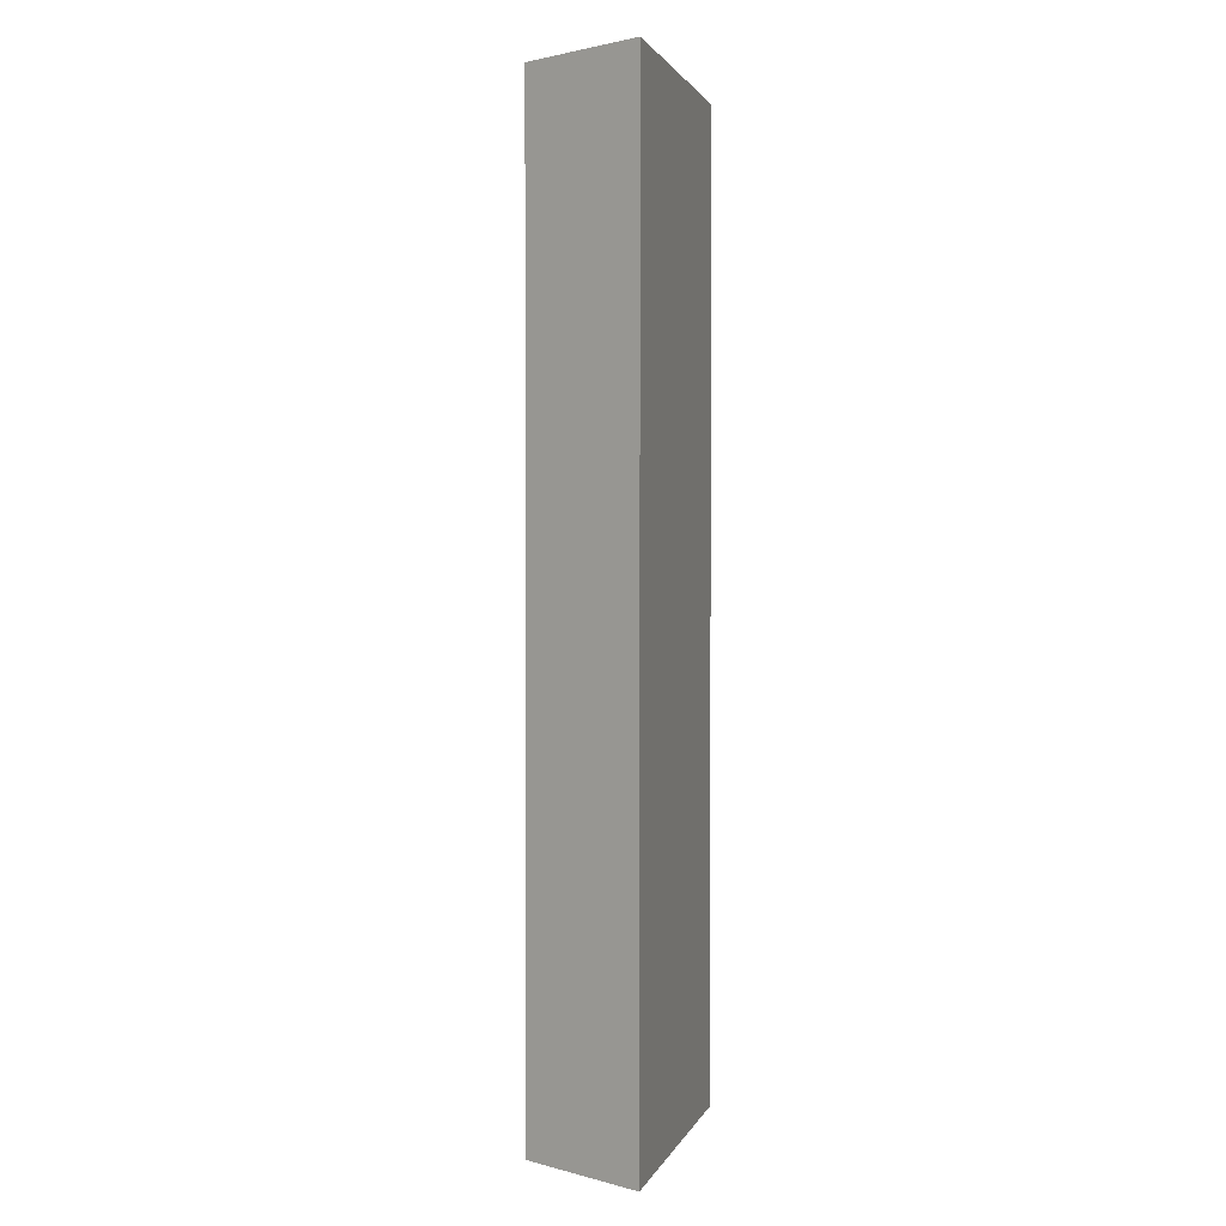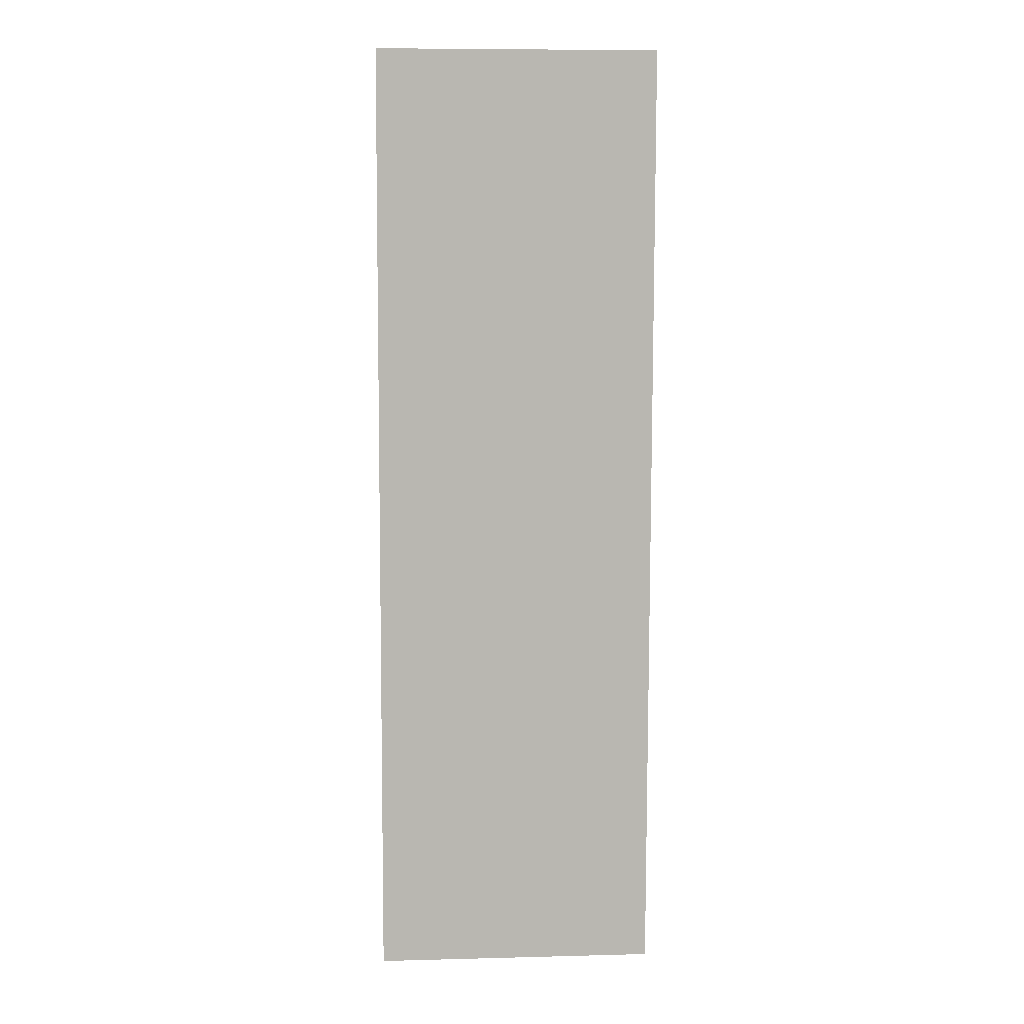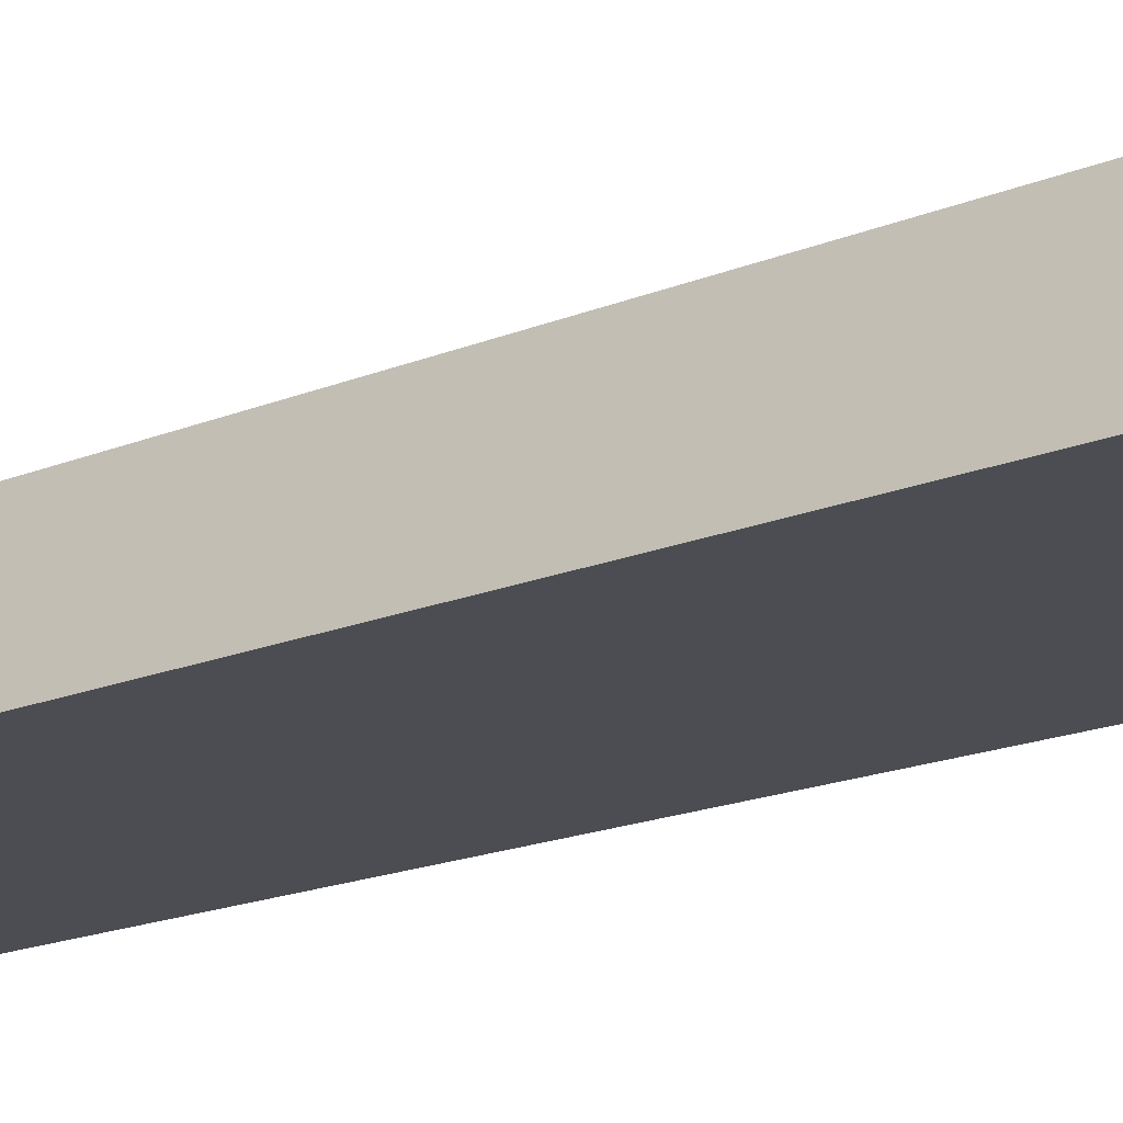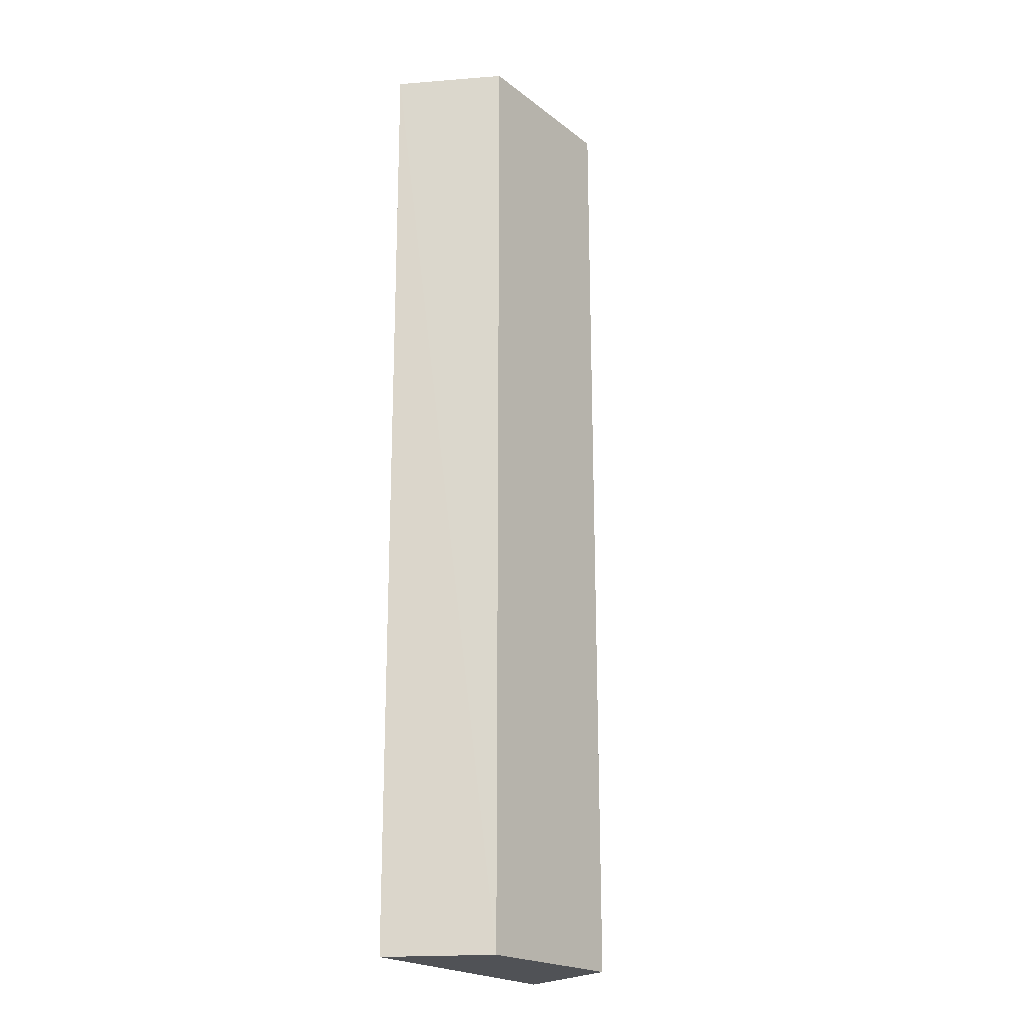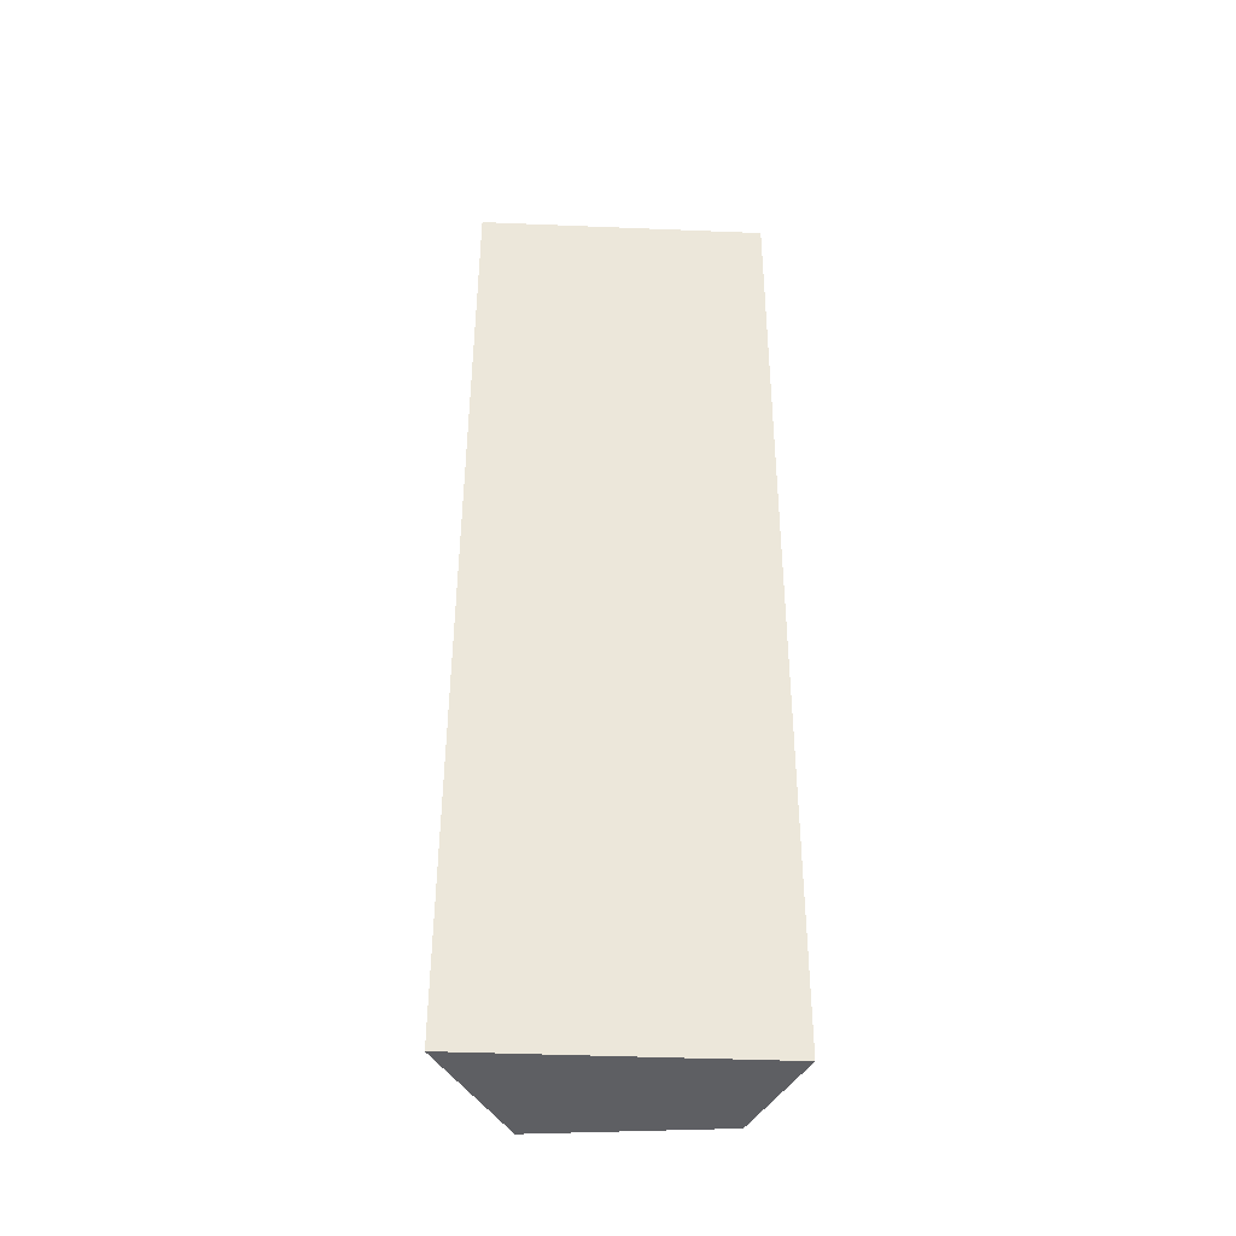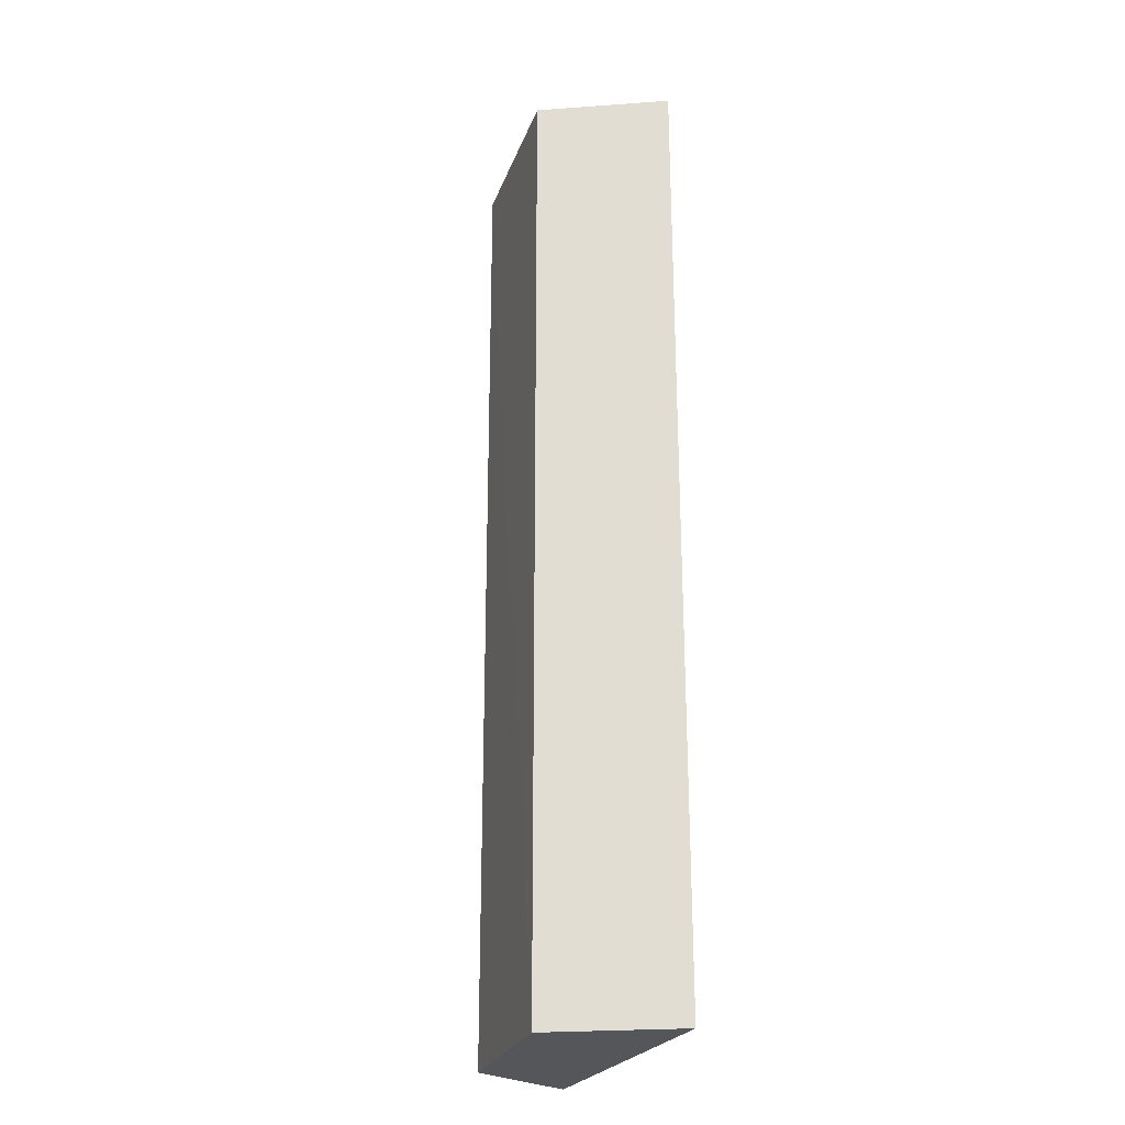
<metadata>
{"format":"obj","ext":"obj","renderer":"f3d","projection":"perspective","resolution":1024,"background":"white","views":[{"elev":1.8,"azim":-75.5,"up":"+Z"},{"elev":8.5,"azim":-4.0,"up":"+Z"},{"elev":-16.3,"azim":-48.2,"up":"+Y"},{"elev":-20.6,"azim":121.3,"up":"+Z"},{"elev":-41.7,"azim":-2.8,"up":"+Z"},{"elev":-25.6,"azim":-112.7,"up":"+Z"}]}
</metadata>
<code>
v -0.002447 0.6566 0.2367
v 0.001093 0.6484 0.2367
v -0.002505 0.6565 0.1602
v -0.0164 0.6579 0.1602
v -0.02157 0.6484 0.2367
v -0.01624 0.6579 0.2367
v 0.0009342 0.6484 0.1602
v -0.02173 0.6484 0.1602
f 1 2 3
f 1 3 4
f 5 2 1
f 6 5 1
f 6 1 4
f 6 4 5
f 7 3 2
f 7 2 5
f 7 4 3
f 8 7 5
f 8 5 4
f 8 4 7

</code>
